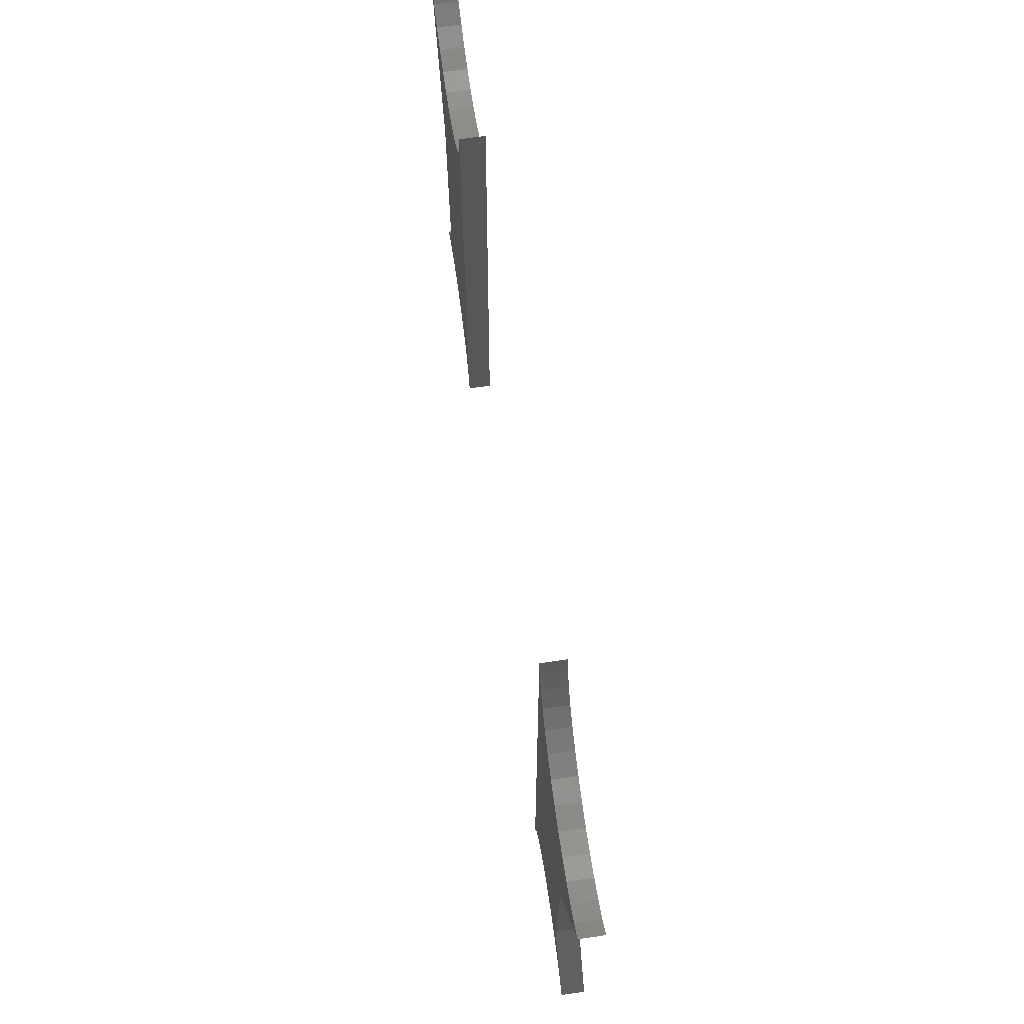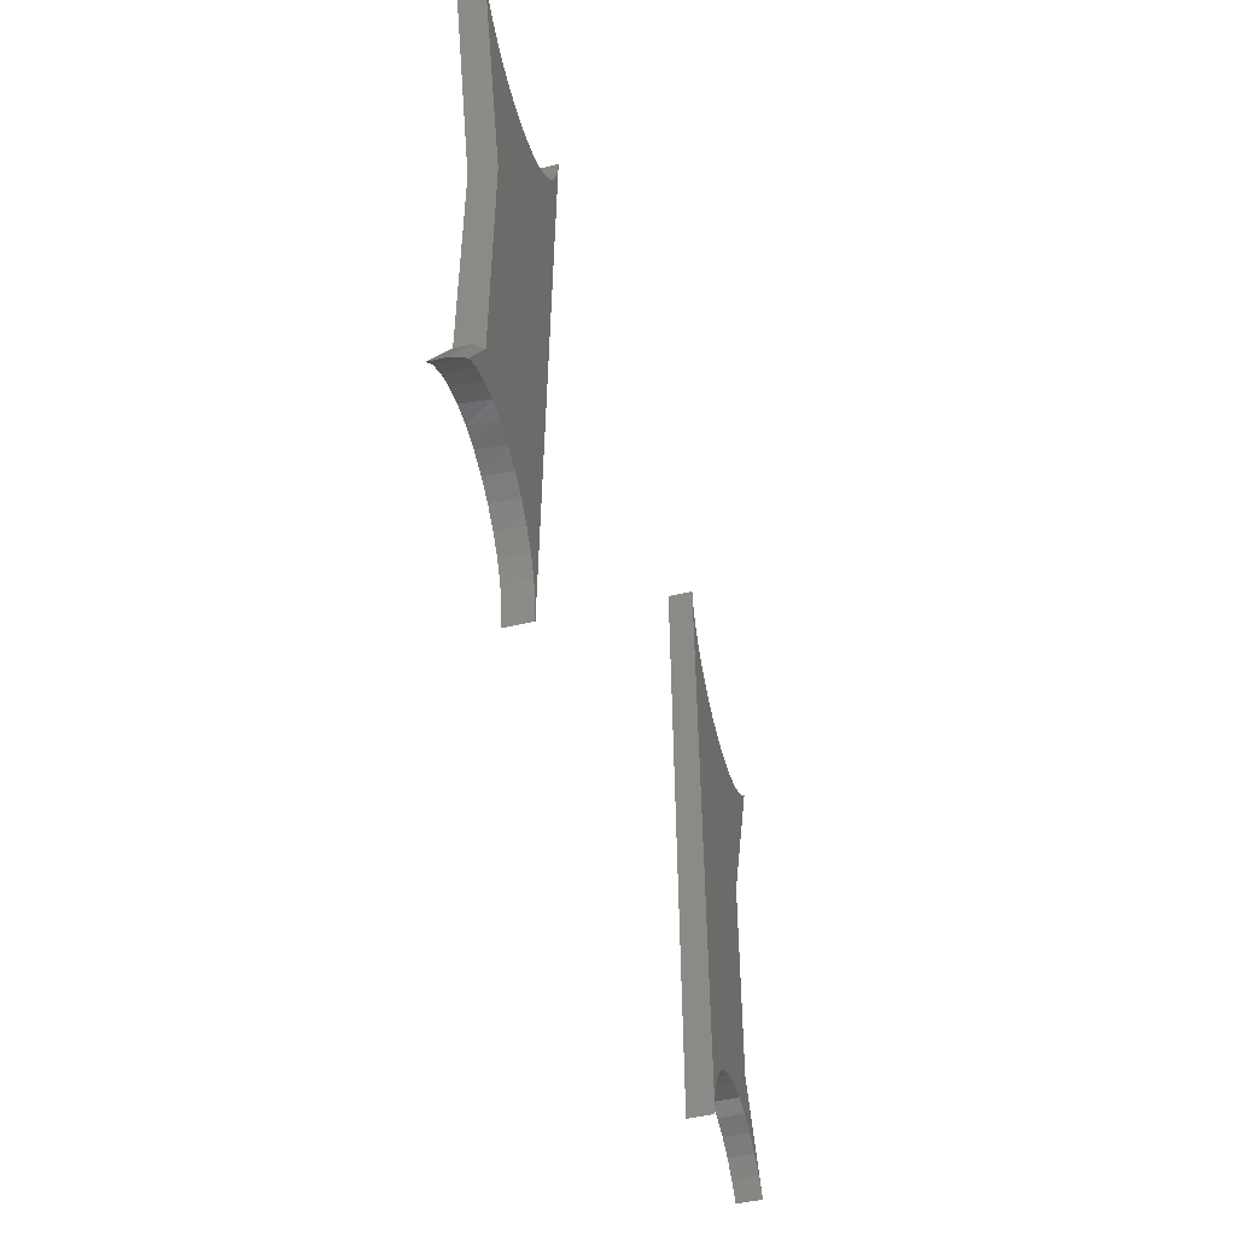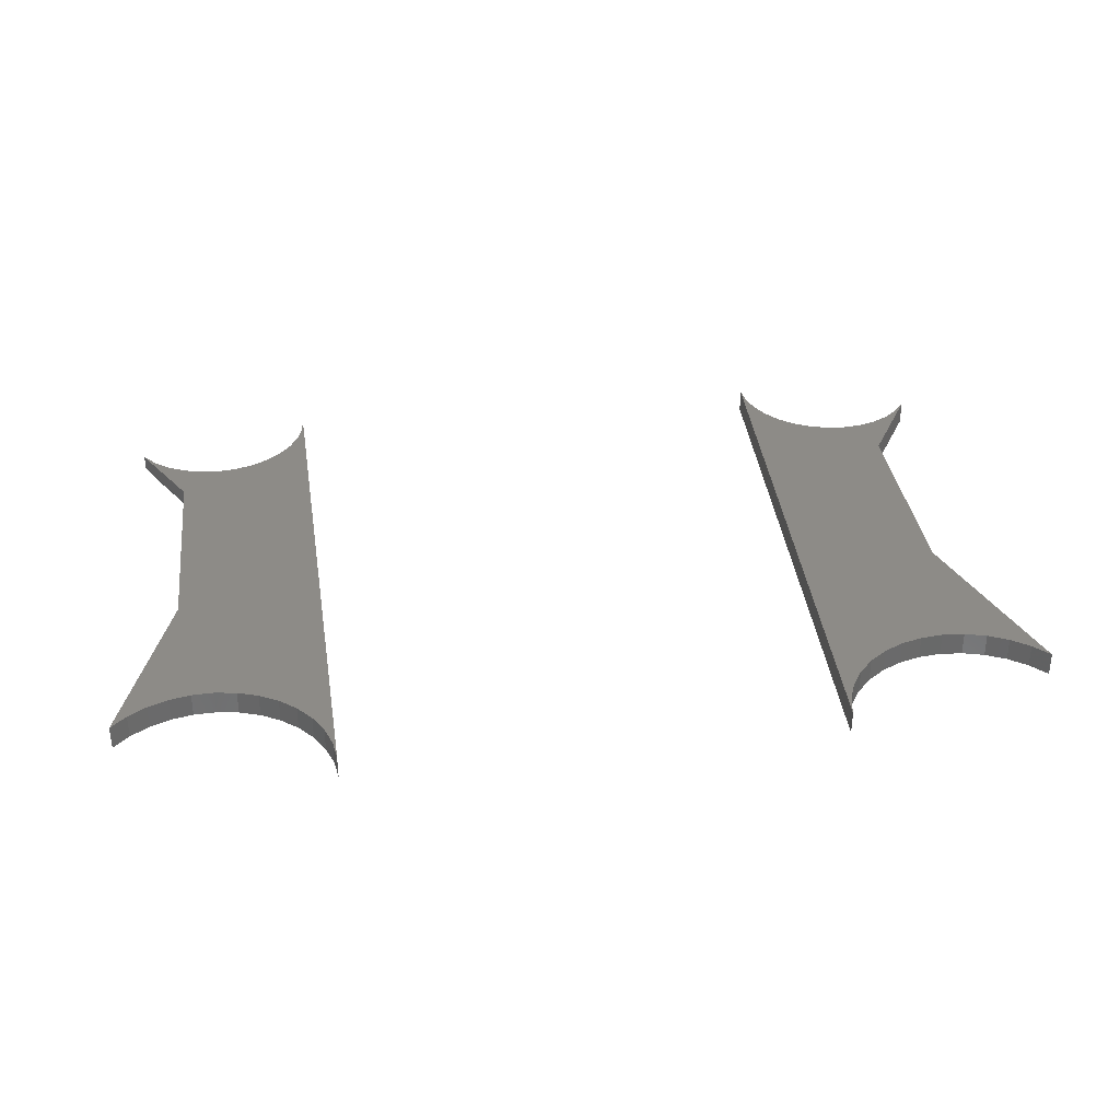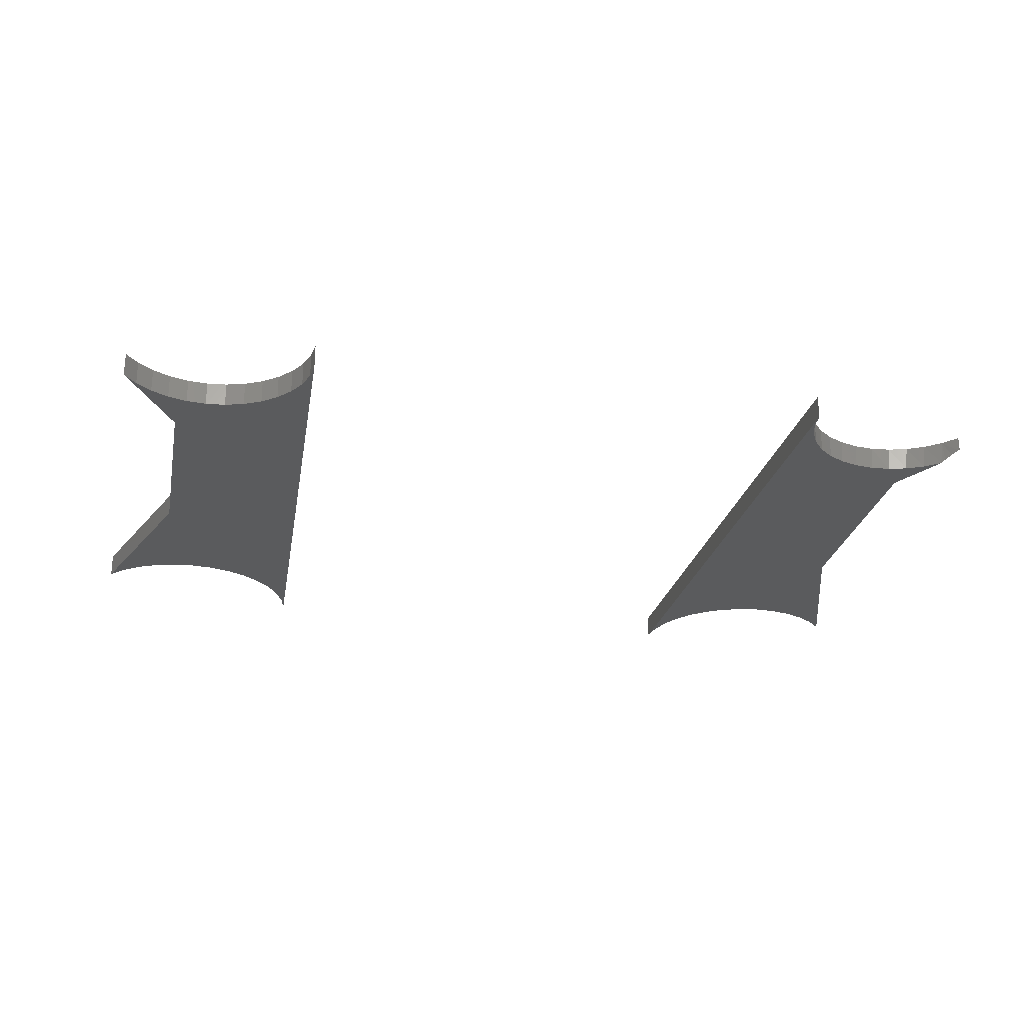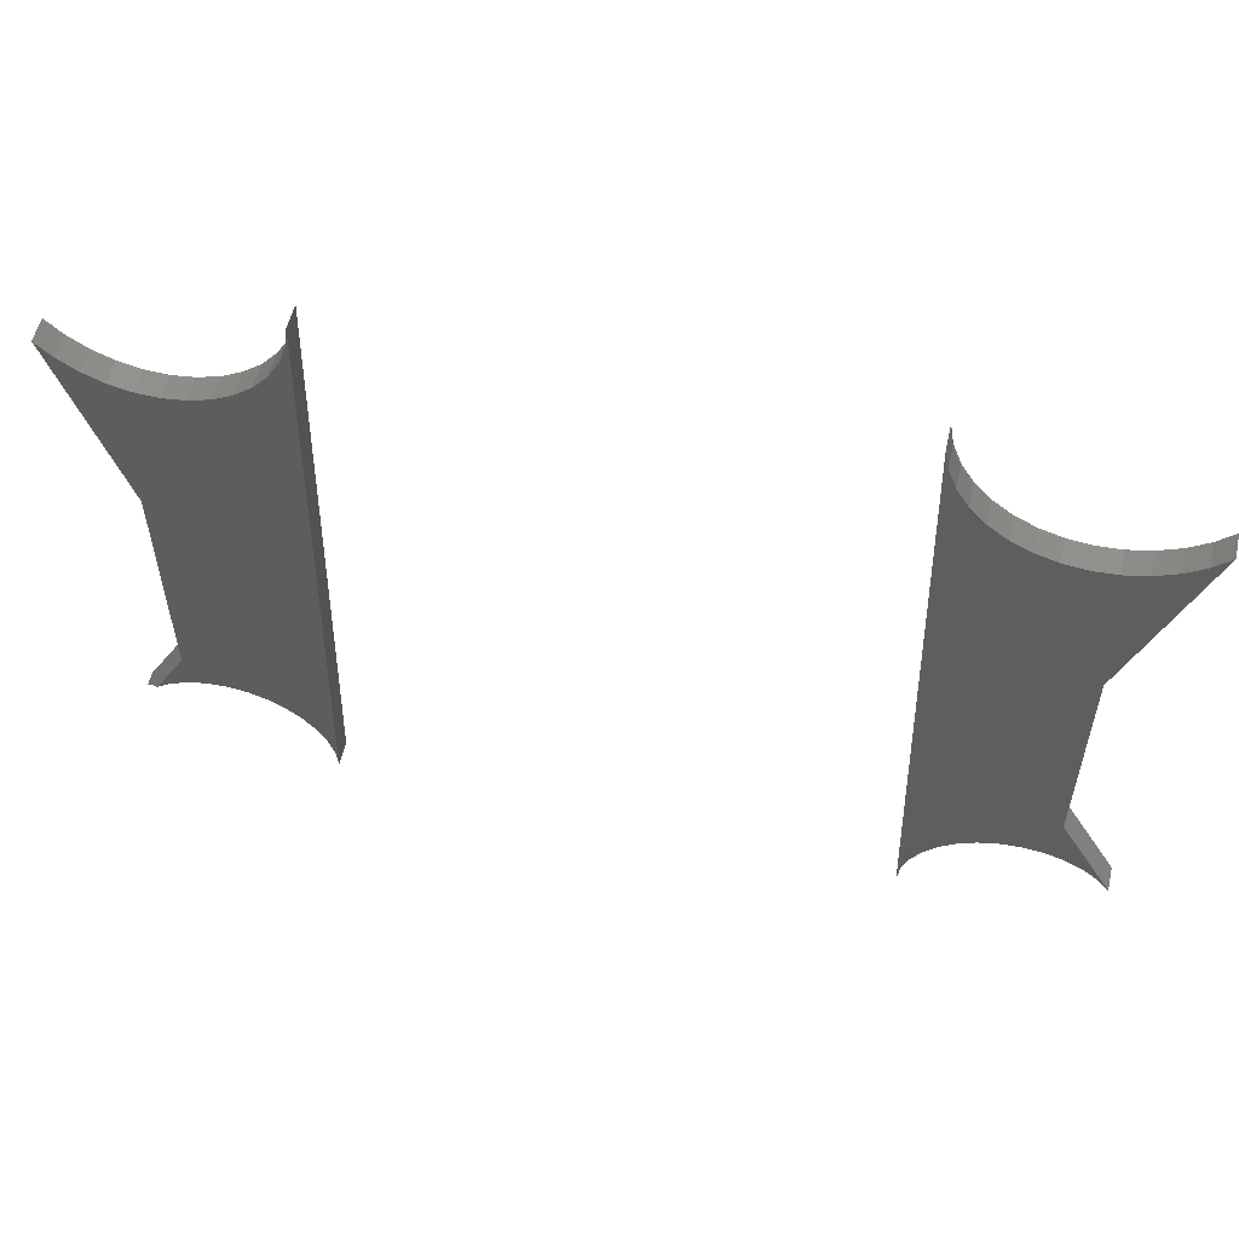
<metadata>
{"format":"stl","ext":"stl","renderer":"f3d","projection":"perspective","resolution":1024,"background":"white","views":[{"elev":70.9,"azim":81.8,"up":"+Z"},{"elev":-49.8,"azim":-75.4,"up":"+Z"},{"elev":33.8,"azim":-7.3,"up":"+Y"},{"elev":-25.5,"azim":169.0,"up":"+Y"},{"elev":55.9,"azim":12.9,"up":"+Z"}]}
</metadata>
<code>
# stl→obj: 124 verts, 240 faces
v 0.6481 -0.03906 -0.1674
v 0.6481 -0.03906 0.2016
v 0.5073 -0.03906 -0.2714
v 0.5359 -0.03906 -0.2567
v 0.5669 -0.03906 -0.2479
v 0.599 -0.03906 -0.2452
v 0.6309 -0.03906 -0.2487
v 0.6617 -0.03906 -0.2584
v 0.6899 -0.03906 -0.2738
v 0.7147 -0.03906 -0.2944
v 0.735 -0.03906 -0.3194
v 0.7567 -0.03906 0.5164
v 0.7311 -0.03906 0.4899
v 0.7011 -0.03906 0.4684
v 0.6678 -0.03906 0.4528
v 0.6321 -0.03906 0.4435
v 0.5953 -0.03906 0.4408
v 0.461 -0.03906 -0.3157
v 0.482 -0.03906 -0.2913
v 0.4452 -0.03906 -0.3438
v 0.5587 -0.03906 0.4449
v 0.5234 -0.03906 0.4556
v 0.4907 -0.03906 0.4725
v 0.4616 -0.03906 0.4952
v 0.4371 -0.03906 0.5227
v 0.435 -0.03906 -0.3743
v 0.418 -0.03906 0.5542
v 0.405 -0.03906 0.5887
v 0.3984 -0.03906 0.625
v 0.431 -0.03906 -0.4062
v 0.6481 -7.412e-17 -0.1674
v 0.735 -8.624e-17 -0.3194
v 0.7147 -8.46e-17 -0.2944
v 0.6899 -8.369e-17 -0.2738
v 0.6617 -8.354e-17 -0.2584
v 0.6309 -8.417e-17 -0.2487
v 0.599 -8.555e-17 -0.2452
v 0.5669 -8.763e-17 -0.2479
v 0.5359 -9.033e-17 -0.2567
v 0.5073 -9.355e-17 -0.2714
v 0.6481 -3.314e-17 0.2016
v 0.482 -9.717e-17 -0.2913
v 0.461 -1.01e-16 -0.3157
v 0.5953 -8.715e-18 0.4408
v 0.6321 -6.379e-18 0.4435
v 0.6678 -3.366e-18 0.4528
v 0.7011 2.233e-19 0.4684
v 0.7311 4.27e-18 0.4899
v 0.7567 7.834e-18 0.5164
v 0.4452 -1.05e-16 -0.3438
v 0.4371 -8.411e-18 0.5227
v 0.4616 -1.011e-17 0.4952
v 0.4907 -1.1e-17 0.4725
v 0.5234 -1.107e-17 0.4556
v 0.5587 -1.029e-17 0.4449
v 0.435 -1.09e-16 -0.3743
v 0.431 -1.127e-16 -0.4062
v 0.3984 0 0.625
v 0.405 -2.862e-18 0.5887
v 0.418 -5.969e-18 0.5542
v -0.75 -0.03906 0.5156
v -0.75 0 0.5156
v -0.6538 -0.03906 0.2077
v -0.6538 -2.35e-17 0.2077
v -0.6538 -0.03906 -0.1833
v -0.5291 -0.03906 -0.2478
v -0.706 -0.03906 -0.2747
v -0.6806 -0.03906 -0.2561
v -0.6521 -0.03906 -0.2427
v -0.6215 -0.03906 -0.2351
v -0.5901 -0.03906 -0.2333
v -0.5589 -0.03906 -0.2376
v -0.4036 -0.03906 0.6311
v -0.409 -0.03906 0.5955
v -0.4441 -0.03906 -0.3368
v -0.4353 -0.03906 -0.3671
v -0.4325 -0.03906 -0.3984
v -0.4208 -0.03906 0.5616
v -0.4385 -0.03906 0.5303
v -0.4617 -0.03906 0.5028
v -0.4895 -0.03906 0.4799
v -0.5209 -0.03906 0.4626
v -0.555 -0.03906 0.4512
v -0.4585 -0.03906 -0.3088
v -0.5906 -0.03906 0.4462
v -0.6266 -0.03906 0.4478
v -0.6616 -0.03906 0.4559
v -0.6946 -0.03906 0.4703
v -0.7244 -0.03906 0.4904
v -0.478 -0.03906 -0.2841
v -0.5018 -0.03906 -0.2635
v -0.7098 -8.255e-17 -0.2781
v -0.7291 -0.02406 -0.2999
v -0.7308 -8.866e-17 -0.3022
v -0.7308 -0.02344 -0.3022
v -0.7205 -0.02835 -0.2893
v -0.7117 -0.03446 -0.2799
v -0.6846 -7.757e-17 -0.2586
v -0.6561 -7.282e-17 -0.2442
v -0.6253 -6.845e-17 -0.2357
v -0.5935 -6.465e-17 -0.2332
v -0.5618 -6.155e-17 -0.237
v -0.5314 -5.926e-17 -0.2468
v -0.5035 -5.788e-17 -0.2623
v -0.4791 -5.746e-17 -0.2828
v -0.4592 -5.801e-17 -0.3077
v -0.4444 -5.951e-17 -0.336
v -0.4354 -6.191e-17 -0.3667
v -0.4325 -6.511e-17 -0.3984
v -0.6538 -6.516e-17 -0.1675
v -0.6538 -0.02344 -0.1675
v -0.4036 5.127e-17 0.6311
v -0.409 4.719e-17 0.5955
v -0.555 1.495e-17 0.4512
v -0.5209 2e-17 0.4626
v -0.4895 2.543e-17 0.4799
v -0.4617 3.105e-17 0.5028
v -0.4385 3.667e-17 0.5303
v -0.4208 4.211e-17 0.5616
v -0.7244 5.085e-19 0.4904
v -0.6946 1.583e-18 0.4703
v -0.6616 3.649e-18 0.4559
v -0.6266 6.637e-18 0.4478
v -0.5906 1.045e-17 0.4462
f 1 2 3
f 1 3 4
f 1 4 5
f 1 5 6
f 1 6 7
f 1 7 8
f 1 8 9
f 1 9 10
f 1 10 11
f 2 12 13
f 2 13 14
f 2 14 15
f 2 15 16
f 2 16 17
f 2 17 18
f 2 18 19
f 2 19 3
f 20 18 17
f 20 17 21
f 20 21 22
f 20 22 23
f 20 23 24
f 20 24 25
f 26 20 25
f 26 25 27
f 26 27 28
f 26 28 29
f 26 29 30
f 31 32 33
f 31 33 34
f 31 34 35
f 31 35 36
f 31 36 37
f 31 37 38
f 31 38 39
f 31 39 40
f 31 40 41
f 41 40 42
f 41 42 43
f 41 43 44
f 41 44 45
f 41 45 46
f 41 46 47
f 41 47 48
f 41 48 49
f 50 51 52
f 50 52 53
f 50 53 54
f 50 54 55
f 50 55 44
f 50 44 43
f 56 57 58
f 56 58 59
f 56 59 60
f 56 60 51
f 56 51 50
f 55 17 44
f 44 17 16
f 44 16 45
f 45 16 15
f 45 15 46
f 46 15 14
f 46 14 47
f 47 14 13
f 47 13 48
f 48 13 12
f 48 12 49
f 17 55 21
f 21 55 54
f 21 54 22
f 22 54 53
f 22 53 23
f 23 53 52
f 23 52 24
f 24 52 51
f 24 51 25
f 25 51 60
f 25 60 27
f 27 60 59
f 27 59 28
f 28 59 58
f 28 58 29
f 2 41 12
f 12 41 49
f 1 31 2
f 2 31 41
f 11 32 1
f 1 32 31
f 39 3 40
f 40 3 19
f 40 19 42
f 42 19 18
f 42 18 43
f 43 18 20
f 43 20 50
f 50 20 26
f 50 26 56
f 56 26 30
f 56 30 57
f 3 39 4
f 4 39 38
f 4 38 5
f 5 38 37
f 5 37 6
f 6 37 36
f 6 36 7
f 7 36 35
f 7 35 8
f 8 35 34
f 8 34 9
f 9 34 33
f 9 33 10
f 10 33 32
f 10 32 11
f 29 58 30
f 30 58 57
f 61 62 63
f 63 62 64
f 63 65 66
f 65 67 68
f 65 68 69
f 65 69 70
f 65 70 71
f 65 71 72
f 65 72 66
f 73 74 75
f 73 75 76
f 73 76 77
f 75 74 78
f 75 78 79
f 75 79 80
f 75 80 81
f 75 81 82
f 75 82 83
f 75 83 84
f 63 85 86
f 63 86 87
f 63 87 88
f 63 88 89
f 63 89 61
f 84 83 90
f 90 83 85
f 90 85 91
f 91 85 63
f 91 63 66
f 92 93 94
f 93 95 94
f 96 93 92
f 97 96 92
f 68 98 99
f 99 69 68
f 69 99 100
f 100 70 69
f 70 100 101
f 101 71 70
f 71 101 102
f 102 72 71
f 72 102 103
f 103 66 72
f 66 103 104
f 104 91 66
f 91 104 105
f 67 97 92
f 67 92 98
f 67 98 68
f 91 105 90
f 90 105 106
f 90 106 84
f 84 106 107
f 84 107 75
f 75 107 108
f 75 108 76
f 76 108 109
f 76 109 77
f 93 94 95
f 94 93 110
f 110 93 111
f 64 110 63
f 63 110 111
f 63 111 65
f 77 109 73
f 73 109 112
f 111 93 96
f 111 96 97
f 111 97 67
f 111 67 65
f 112 109 108
f 112 108 107
f 112 107 113
f 110 64 104
f 110 104 103
f 110 103 102
f 110 102 101
f 110 101 100
f 110 100 99
f 110 99 98
f 110 98 92
f 110 92 94
f 107 106 114
f 107 114 115
f 107 115 116
f 107 116 117
f 107 117 118
f 107 118 119
f 107 119 113
f 64 62 120
f 64 120 121
f 64 121 122
f 64 122 123
f 64 123 124
f 106 105 114
f 114 105 124
f 105 104 124
f 124 104 64
f 115 81 116
f 116 81 80
f 116 80 117
f 117 80 79
f 117 79 118
f 118 79 78
f 118 78 119
f 119 78 74
f 119 74 113
f 113 74 73
f 113 73 112
f 81 115 82
f 82 115 114
f 82 114 83
f 83 114 124
f 83 124 85
f 85 124 123
f 85 123 86
f 86 123 122
f 86 122 87
f 87 122 121
f 87 121 88
f 88 121 120
f 88 120 89
f 89 120 62
f 89 62 61

</code>
